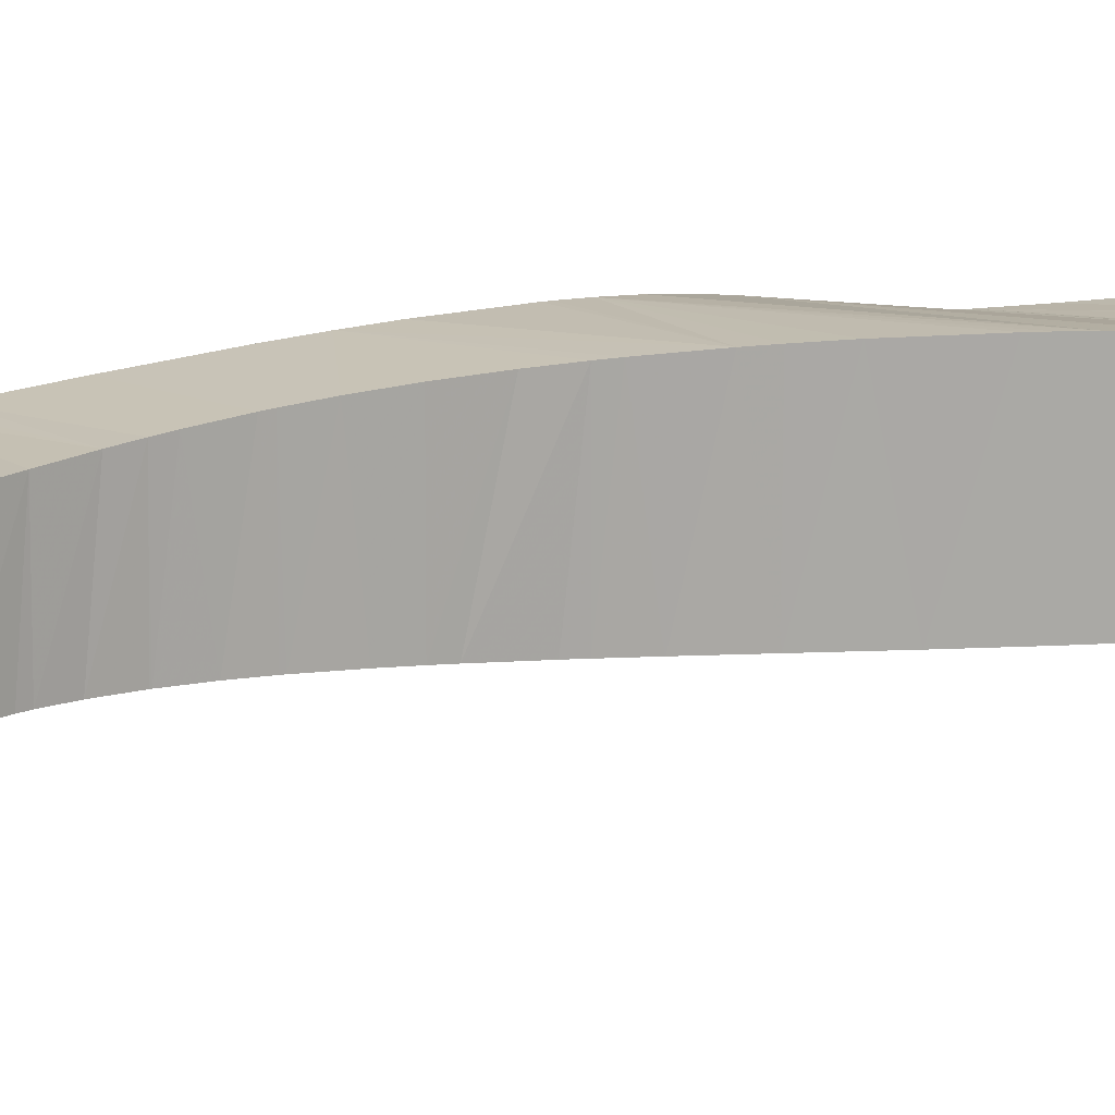
<metadata>
{"format":"obj","ext":"obj","renderer":"f3d","projection":"perspective","resolution":1024,"background":"white","views":[{"elev":15.1,"azim":-118.5,"up":"+Y"}]}
</metadata>
<code>
g
v 0.02146 -0.015 -0.2077
v 0.02146 -0.01513 -0.2077
v 0.01656 -0.015 -0.2072
v 0.01656 -0.01564 -0.2072
v -0.01307 -0.015 -0.1776
v -0.01307 -0.01564 -0.1776
v 0.0215 -0.01506 -0.2072
v 0.02154 -0.01499 -0.2068
v -0.009802 -0.01476 -0.1741
v 0.02421 -0.01169 -0.1922
v -0.002361 -0.01162 -0.1652
v -0.003159 -0.01191 -0.1662
v 0.02358 -0.01231 -0.1953
v 0.02196 -0.01434 -0.2036
v 0.02202 -0.01426 -0.2033
v -0.005986 -0.01309 -0.1697
v -0.005724 -0.01297 -0.1694
v 0.004637 -0.009727 -0.1551
v 0.004353 -0.009782 -0.1556
v 0.02704 -0.009724 -0.1775
v 0.001655 -0.0104 -0.1597
v 0.02686 -0.009816 -0.1785
v 0.02516 -0.0109 -0.1875
v 0.005152 -0.00963 -0.1543
v 0.02845 -0.009178 -0.169
v 0.008719 -0.009137 -0.1479
v 0.02975 -0.009009 -0.1598
v 0.01014 -0.009038 -0.145
v 0.03193 -0.009795 -0.1376
v 0.01681 -0.009734 -0.1236
v 0.01559 -0.009395 -0.1296
v 0.02984 -0.009011 -0.1591
v 0.0116 -0.009008 -0.1416
v 0.01146 -0.009008 -0.142
v 0.01429 -0.009181 -0.1343
v 0.01371 -0.009117 -0.136
v 0.03109 -0.009284 -0.1479
v 0.03026 -0.009052 -0.1557
v 0.01335 -0.0121 -0.08109
v 0.01338 -0.01209 -0.08118
v 0.03217 -0.01232 -0.0953
v 0.01483 -0.01186 -0.0869
v 0.0154 -0.01174 -0.08939
v 0.01685 -0.01135 -0.09723
v 0.01722 -0.0112 -0.09999
v 0.03262 -0.01173 -0.1069
v 0.01767 -0.01094 -0.1045
v 0.03264 -0.01166 -0.108
v 0.01788 -0.0105 -0.1116
v 0.01787 -0.01046 -0.1123
v 0.03263 -0.01084 -0.1211
v 0.0176 -0.01013 -0.1174
v 0.01685 -0.009747 -0.1234
v 0.03222 -0.0101 -0.1326
v 0.03206 -0.009917 -0.1355
v 0.001815 -0.0126 -0.04874
v 0.002872 -0.01263 -0.05126
v 0.0309 -0.01261 -0.07785
v 0.003268 -0.01264 -0.05222
v 0.006961 -0.0126 -0.0616
v 0.01068 -0.01239 -0.07221
v 0.01073 -0.01238 -0.07236
v 0.03129 -0.01265 -0.08244
v 0.03129 -0.01265 -0.08246
v 0.03058 -0.01249 -0.07442
v 0.02977 -0.01179 -0.06641
v -0.002412 -0.01233 -0.03909
v 0.02958 -0.01154 -0.06461
v -0.007201 -0.01168 -0.02876
v -0.007592 -0.01162 -0.02793
v 0.02892 -0.0105 -0.05874
v -0.01142 -0.01083 -0.01991
v 0.02813 -0.009248 -0.05199
v -0.01417 -0.01013 -0.01399
v -0.01823 -0.008764 0.0005004
v -0.01787 -0.008917 -0.00294
v 0.02722 -0.008756 -0.04468
v -0.01782 -0.008935 -0.003232
v 0.02747 -0.008826 -0.04669
v -0.01695 -0.009219 -0.006717
v -0.01536 -0.009728 -0.01101
v 0.0009833 -0.008537 0.0001816
v 0.02162 -0.008507 -0.003656
v 0.0009156 -0.008537 0.0004022
v 0.01897 -0.008501 0.01362
v 0.0007818 -0.008537 0.0006235
v 0.001 -0.008538 1e-08
v 0.0009553 -0.008539 -0.0002958
v 0.02406 -0.008532 -0.02099
v 0.0008841 -0.00854 -0.0004672
v 0.0007072 -0.008542 -0.0007072
v 0.02637 -0.008634 -0.03812
v 0.0004719 -0.008543 -0.0008818
v 0.0002877 -0.008545 -0.0009577
v -6e-08 -0.008546 -0.001
v -0.0001896 -0.008547 -0.0009819
v -0.0004359 -0.008547 -0.0009
v -0.0006152 -0.008548 -0.0007884
v -0.0007818 -0.008548 -0.0006235
v -0.0009156 -0.008547 -0.0004022
v -0.0009835 -0.008547 -0.0001815
v -0.01824 -0.008756 0.0007433
v -0.0009553 -0.008544 0.0002958
v -0.01817 -0.008687 0.003232
v -0.01567 -0.008554 0.01297
v -0.01695 -0.008586 0.009421
v -0.0007071 -0.008542 0.0007071
v -0.01723 -0.008596 0.008476
v -0.01802 -0.008657 0.004619
v 0.006281 -0.008501 0.02482
v 0.006297 -0.008501 0.02464
v 0.01675 -0.008502 0.02432
v 0.01779 -0.008501 0.02107
v 0.006253 -0.008501 0.02434
v 0.01857 -0.008501 0.01637
v 0.006181 -0.008501 0.02417
v 0.0006153 -0.008537 0.0007883
v 0.005297 -0.008501 0.02364
v 0.006005 -0.008501 0.02393
v 0.005769 -0.008501 0.02375
v 0.005585 -0.008501 0.02368
v -0.0004718 -0.00854 0.0008818
v -0.0002876 -0.008539 0.0009576
v 0.004516 -0.008502 0.02401
v 1e-07 -0.008538 0.0009999
v 0.004682 -0.008502 0.02385
v 0.004862 -0.008502 0.02374
v 0.005108 -0.008501 0.02365
v 0.0001897 -0.008537 0.0009818
v 0.0004359 -0.008537 0.0008999
v -0.01397 -0.008531 0.01668
v 0.004382 -0.008502 0.02423
v -0.007379 -0.008505 0.02722
v 0.004314 -0.008501 0.02445
v 0.004342 -0.008501 0.02493
v -0.00836 -0.008506 0.02589
v -0.00856 -0.008506 0.02561
v -0.008781 -0.008507 0.02529
v -0.009007 -0.008507 0.02497
v -0.009236 -0.008508 0.02464
v -0.009465 -0.008508 0.0243
v -0.009687 -0.008509 0.02398
v -0.01016 -0.00851 0.02326
v -0.01336 -0.008526 0.01786
v -0.006467 -0.008504 0.02841
v -0.006482 -0.008504 0.02839
v -0.006584 -0.008504 0.02826
v -0.001153 -0.008504 0.03253
v -0.003327 -0.008504 0.03135
v 0.00459 -0.008501 0.02534
v -0.004893 -0.008504 0.03011
v -0.005501 -0.008504 0.02952
v 0.005487 -0.008501 0.02562
v 0.006548 -0.008503 0.03315
v 0.005297 -0.008501 0.02564
v 0.003922 -0.008503 0.03348
v 0.00501 -0.008501 0.02559
v 0.003303 -0.008503 0.03348
v 0.004826 -0.008501 0.02552
v 0.001341 -0.008503 0.03328
v -0.0009159 -0.008504 0.03263
v 0.01537 -0.008502 0.02691
v 0.01513 -0.008502 0.02727
v 0.006213 -0.008501 0.02504
v 0.01358 -0.008502 0.02916
v 0.006079 -0.008501 0.02526
v 0.01189 -0.008502 0.03065
v 0.005913 -0.008501 0.02542
v 0.01142 -0.008503 0.03099
v 0.005733 -0.008501 0.02554
v 0.008981 -0.008503 0.03235
v 0.007529 -0.008503 0.03289
v 0.01014 0.009035 -0.145
v 0.01161 0.009008 -0.1416
v 0.02975 0.009008 -0.1598
v 0.01656 0.01564 -0.2072
v -0.01307 0.01564 -0.1776
v -0.01005 0.01485 -0.1744
v 0.02146 0.01513 -0.2077
v 0.0215 0.01506 -0.2072
v 0.02154 0.01499 -0.2068
v 0.0221 0.01415 -0.2028
v -0.00553 0.01288 -0.1692
v 0.02422 0.01169 -0.1922
v 0.02326 0.01267 -0.1969
v -0.003166 0.01191 -0.1662
v -0.002587 0.0117 -0.1655
v 0.02498 0.01104 -0.1884
v -0.00175 0.01141 -0.1644
v 0.0267 0.009901 -0.1794
v 0.002139 0.01028 -0.159
v 0.02704 0.009723 -0.1775
v 0.004351 0.009782 -0.1556
v 0.004639 0.009725 -0.1551
v 0.02843 0.009185 -0.1691
v 0.005805 0.009514 -0.1532
v 0.009167 0.009095 -0.147
v 0.01201 0.009015 -0.1406
v 0.03026 0.009054 -0.1557
v 0.02981 0.00901 -0.1594
v 0.01428 0.00918 -0.1343
v 0.03193 0.009796 -0.1376
v 0.03107 0.009278 -0.1481
v 0.01428 0.009181 -0.1343
v 0.01607 0.009508 -0.1275
v 0.03207 0.009932 -0.1352
v 0.03222 0.01009 -0.1326
v 0.01685 0.009747 -0.1234
v 0.03264 0.01085 -0.1208
v 0.01726 0.009925 -0.1205
v 0.01782 0.01036 -0.1138
v 0.03262 0.01173 -0.1069
v 0.01787 0.01046 -0.1123
v 0.03261 0.01175 -0.1065
v 0.01781 0.0108 -0.1069
v 0.03241 0.0121 -0.1002
v 0.01722 0.0112 -0.1
v 0.01722 0.0112 -0.09999
v 0.01605 0.01159 -0.09257
v 0.01483 0.01186 -0.0869
v 0.0309 0.01261 -0.07785
v 0.0312 0.01265 -0.08139
v 0.01182 0.01228 -0.0758
v 0.03129 0.01265 -0.08246
v 0.0142 0.01197 -0.0843
v 0.0321 0.01237 -0.09402
v 0.01068 0.01239 -0.07221
v 0.008672 0.01253 -0.0663
v 0.004281 0.01265 -0.05471
v 0.003267 0.01264 -0.05222
v 0.001826 0.01261 -0.04876
v 0.03049 0.01244 -0.07351
v 0.02975 0.01176 -0.06621
v -0.0008741 0.01246 -0.04253
v -0.006508 0.0118 -0.03022
v 0.02891 0.01047 -0.0586
v 0.02841 0.009627 -0.0543
v -0.007201 0.01169 -0.02876
v -0.0123 0.01062 -0.01806
v -0.01479 0.009938 -0.01254
v 0.02738 0.008797 -0.04595
v -0.0157 0.009629 -0.0102
v 0.02723 0.008759 -0.04481
v -0.01698 0.009211 -0.006644
v -0.01782 0.008934 -0.003232
v -0.01536 0.009728 -0.01101
v 0.0281 0.009214 -0.05174
v -0.01787 0.008918 -0.002953
v -0.01823 0.008765 0.0004985
v -0.0006152 0.008548 -0.0007884
v -0.0004359 0.008547 -0.0009
v -0.0001896 0.008547 -0.0009819
v -6e-08 0.008546 -0.001
v 0.0002877 0.008545 -0.0009577
v 0.0004719 0.008543 -0.0008818
v 0.02632 0.008627 -0.03773
v 0.02395 0.008529 -0.02017
v 0.0009553 0.008539 -0.0002958
v 0.0216 0.008506 -0.003532
v 0.0008841 0.00854 -0.0004672
v 0.0007072 0.008542 -0.0007072
v 0.001 0.008538 1e-08
v 0.0009833 0.008537 0.0001816
v 0.01897 0.008501 0.01362
v 0.0009156 0.008537 0.0004022
v 0.0007818 0.008537 0.0006235
v 0.004682 0.008502 0.02385
v 0.004862 0.008502 0.02374
v 1e-07 0.008538 0.0009999
v 0.0001897 0.008537 0.0009818
v 0.005108 0.008501 0.02365
v 0.0004359 0.008537 0.0008999
v 0.005297 0.008501 0.02364
v 0.0006153 0.008537 0.0007883
v 0.004516 0.008502 0.02401
v -0.0002876 0.008539 0.0009576
v -0.0173 0.008601 0.008201
v 0.005585 0.008501 0.02368
v 0.005769 0.008501 0.02375
v 0.006005 0.008501 0.02393
v 0.01843 0.0085 0.0174
v 0.006181 0.008501 0.02417
v 0.01802 0.0085 0.02
v 0.006253 0.008501 0.02434
v 0.006213 0.008501 0.02504
v 0.01513 0.0085 0.02727
v 0.006281 0.008501 0.02482
v 0.0153 0.0085 0.02702
v 0.006297 0.008501 0.02464
v 0.01672 0.0085 0.02437
v 0.01767 0.0085 0.02153
v 0.00501 0.008501 0.02559
v 0.003334 0.0085 0.03348
v 0.005297 0.008501 0.02564
v 0.006166 0.0085 0.03323
v 0.005487 0.008501 0.02562
v 0.00753 0.0085 0.03289
v 0.005733 0.008501 0.02554
v 0.008822 0.0085 0.03242
v 0.005913 0.008501 0.02542
v 0.01115 0.0085 0.03118
v 0.006079 0.008501 0.02526
v 0.01189 0.0085 0.03065
v 0.01343 0.0085 0.02932
v 0.00459 0.008501 0.02534
v -0.001154 0.008501 0.03254
v 0.004826 0.008501 0.02552
v 0.0005635 0.008501 0.03311
v 0.003303 0.0085 0.03348
v 0.004342 0.008501 0.02493
v -0.004389 0.008502 0.03056
v -0.002014 0.008501 0.03214
v -0.0009835 0.008547 -0.0001815
v -0.0009156 0.008547 -0.0004022
v -0.0007818 0.008548 -0.0006235
v -0.0004718 0.00854 0.0008818
v -0.0007071 0.008542 0.0007071
v -0.01803 0.008658 0.004585
v -0.0009553 0.008544 0.0002958
v -0.01817 0.008688 0.003231
v -0.01823 0.008761 0.0006085
v -0.0009999 0.008546 -8e-08
v -0.008785 0.008508 0.0253
v -0.008565 0.008507 0.02561
v 0.004297 0.008501 0.02464
v -0.008364 0.008507 0.02589
v -0.007729 0.008506 0.02676
v -0.00648 0.008504 0.02839
v -0.006467 0.008504 0.02841
v -0.009689 0.00851 0.02398
v -0.009468 0.008509 0.02431
v 0.004314 0.008501 0.02445
v -0.00924 0.008509 0.02464
v -0.00901 0.008508 0.02497
v 0.004382 0.008502 0.02423
v -0.01392 0.008532 0.01679
v -0.01113 0.008515 0.02174
v -0.01695 0.008586 0.009421
v -0.01597 0.00856 0.01222
v -0.01397 0.008532 0.01668
v 0.02146 0.015 -0.2077
v -0.01307 0.015 -0.1776
v 0.01656 0.015 -0.2072
v -0.01773 0.015 -0.1823
v -0.01773 -0.015 -0.1823
v -0.02214 0.015 -0.1882
v -0.02214 -0.015 -0.1882
v -0.02461 0.015 -0.1952
v -0.02461 -0.015 -0.1952
v -0.02495 0.015 -0.2026
v -0.02495 -0.015 -0.2026
v -0.02311 0.015 -0.2097
v -0.02311 -0.015 -0.2097
v -0.01927 0.015 -0.216
v -0.01927 -0.015 -0.216
v -0.01375 0.015 -0.221
v -0.01375 -0.015 -0.221
v -0.007034 0.015 -0.2241
v -0.007034 -0.015 -0.2241
v 0.0002938 0.015 -0.2251
v 0.0002938 -0.015 -0.2251
v 0.007596 0.015 -0.2239
v 0.007596 -0.015 -0.2239
v 0.01424 0.015 -0.2206
v 0.01424 -0.015 -0.2206
v 0.0206 -0.015 -0.2125
v 0.0206 0.015 -0.2125
v 0.01786 -0.015 -0.2174
v 0.01786 0.015 -0.2174
f 1 2 3
f 3 2 4
f 3 4 5
f 5 4 6
f 4 2 7
f 7 8 4
f 4 8 9
f 4 9 6
f 10 11 12
f 10 12 13
f 8 14 9
f 9 14 15
f 9 15 16
f 16 15 13
f 16 13 17
f 17 13 12
f 18 19 20
f 20 19 21
f 20 21 22
f 22 21 11
f 22 11 23
f 23 11 10
f 18 20 24
f 24 20 25
f 24 25 26
f 26 25 27
f 26 27 28
f 29 30 31
f 32 33 27
f 27 33 34
f 27 34 28
f 31 35 29
f 29 35 36
f 29 36 37
f 37 36 33
f 37 33 38
f 38 33 32
f 39 40 41
f 41 40 42
f 41 42 43
f 43 44 41
f 41 44 45
f 41 45 46
f 46 45 47
f 46 47 48
f 47 49 48
f 48 49 50
f 48 50 51
f 50 52 51
f 51 52 53
f 51 53 54
f 54 53 30
f 54 30 55
f 55 30 29
f 56 57 58
f 58 57 59
f 58 59 60
f 60 61 58
f 58 61 62
f 58 62 63
f 63 62 39
f 63 39 64
f 64 39 41
f 58 65 56
f 56 65 66
f 56 66 67
f 67 66 68
f 67 68 69
f 69 68 70
f 70 68 71
f 70 71 72
f 72 71 73
f 72 73 74
f 75 76 77
f 77 76 78
f 77 78 79
f 79 78 80
f 79 80 73
f 73 80 81
f 73 81 74
f 82 83 84
f 84 83 85
f 84 85 86
f 82 87 83
f 83 87 88
f 83 88 89
f 88 90 89
f 89 90 91
f 89 91 92
f 92 91 93
f 92 93 77
f 77 93 94
f 77 94 95
f 95 96 77
f 77 96 97
f 77 97 75
f 75 97 98
f 75 98 99
f 99 100 75
f 75 100 101
f 75 101 102
f 102 101 103
f 102 103 104
f 105 106 107
f 107 106 108
f 107 108 103
f 103 108 109
f 103 109 104
f 110 111 112
f 112 111 113
f 113 111 114
f 113 114 115
f 115 114 116
f 115 116 85
f 117 86 118
f 116 119 85
f 85 119 120
f 85 120 86
f 86 120 121
f 86 121 118
f 122 123 124
f 124 123 125
f 124 125 126
f 126 125 127
f 127 125 128
f 128 125 129
f 128 129 118
f 118 129 130
f 118 130 117
f 107 122 105
f 105 122 124
f 105 124 131
f 131 124 132
f 133 134 135
f 133 136 134
f 134 136 137
f 134 137 138
f 138 139 134
f 134 139 140
f 134 140 141
f 141 142 134
f 134 142 143
f 134 143 132
f 132 143 144
f 132 144 131
f 145 146 135
f 135 146 147
f 135 147 133
f 148 149 150
f 150 149 151
f 150 151 135
f 135 151 152
f 135 152 145
f 153 154 155
f 155 154 156
f 155 156 157
f 157 156 158
f 157 158 159
f 159 158 160
f 159 160 150
f 150 160 161
f 150 161 148
f 112 162 110
f 110 162 163
f 110 163 164
f 164 163 165
f 164 165 166
f 166 165 167
f 166 167 168
f 168 167 169
f 168 169 170
f 170 169 171
f 170 171 153
f 153 171 172
f 153 172 154
f 173 174 175
f 176 177 178
f 179 176 180
f 180 176 178
f 180 178 181
f 181 178 182
f 183 184 178
f 178 184 185
f 178 185 182
f 183 186 184
f 184 186 187
f 184 187 188
f 188 187 189
f 188 189 190
f 190 189 191
f 190 191 192
f 191 193 192
f 192 193 194
f 192 194 195
f 195 194 196
f 195 196 175
f 175 196 197
f 175 197 173
f 198 199 174
f 174 199 200
f 174 200 175
f 201 202 198
f 198 202 203
f 198 203 199
f 201 204 202
f 202 204 205
f 202 205 206
f 206 205 207
f 207 205 208
f 207 208 209
f 208 210 209
f 209 210 211
f 209 211 212
f 212 211 213
f 212 213 214
f 214 213 215
f 214 215 216
f 216 215 217
f 217 218 216
f 216 218 219
f 216 219 220
f 221 222 223
f 223 222 224
f 220 225 216
f 216 225 223
f 216 223 226
f 226 223 224
f 223 227 221
f 221 227 228
f 221 228 229
f 229 230 221
f 221 230 231
f 221 231 232
f 232 231 233
f 231 234 233
f 233 234 235
f 233 235 236
f 236 235 237
f 235 238 237
f 237 238 239
f 237 239 240
f 241 242 243
f 243 242 244
f 243 244 245
f 240 246 237
f 237 246 242
f 237 242 247
f 247 242 241
f 245 248 243
f 243 248 249
f 243 249 250
f 250 251 243
f 243 251 252
f 243 252 253
f 253 254 243
f 243 254 255
f 243 255 256
f 256 255 257
f 258 259 260
f 260 259 257
f 260 257 261
f 261 257 255
f 258 262 259
f 259 262 263
f 259 263 264
f 264 263 265
f 264 265 266
f 267 268 269
f 269 268 270
f 270 268 271
f 270 271 272
f 272 271 273
f 272 273 274
f 267 269 275
f 275 269 276
f 275 276 277
f 274 273 266
f 266 273 278
f 266 278 264
f 278 279 264
f 264 279 280
f 264 280 281
f 281 280 282
f 281 282 283
f 283 282 284
f 285 286 287
f 287 286 288
f 287 288 289
f 289 288 290
f 289 290 284
f 284 290 291
f 284 291 283
f 292 293 294
f 294 293 295
f 294 295 296
f 296 295 297
f 296 297 298
f 298 297 299
f 298 299 300
f 300 299 301
f 300 301 302
f 302 301 303
f 302 303 285
f 285 303 304
f 285 304 286
f 305 306 307
f 307 306 308
f 307 308 292
f 292 308 309
f 292 309 293
f 310 311 305
f 305 311 312
f 305 312 306
f 313 314 249
f 249 314 315
f 249 315 250
f 276 316 277
f 277 316 317
f 277 317 318
f 318 317 319
f 318 319 320
f 320 319 321
f 321 319 249
f 249 319 322
f 249 322 313
f 323 324 325
f 325 324 326
f 326 327 325
f 325 327 328
f 325 328 310
f 310 328 329
f 310 329 311
f 330 331 332
f 332 331 333
f 332 333 325
f 325 333 334
f 325 334 323
f 335 336 332
f 332 336 337
f 332 337 330
f 277 338 275
f 275 338 339
f 275 339 335
f 335 339 340
f 335 340 336
f 248 245 76
f 246 81 242
f 242 81 80
f 242 80 244
f 244 80 245
f 245 80 78
f 245 78 76
f 248 76 249
f 249 76 75
f 249 75 321
f 321 75 102
f 321 102 320
f 320 102 104
f 320 104 318
f 318 104 109
f 318 109 277
f 277 109 108
f 277 108 338
f 338 108 106
f 338 106 339
f 339 106 105
f 339 105 340
f 340 105 131
f 340 131 336
f 336 131 144
f 336 144 337
f 337 144 143
f 337 143 330
f 136 324 137
f 137 324 323
f 137 323 138
f 138 323 334
f 138 334 139
f 139 334 333
f 139 333 140
f 140 333 331
f 140 331 141
f 141 331 330
f 141 330 142
f 142 330 143
f 133 327 136
f 136 327 326
f 136 326 324
f 133 147 327
f 327 147 146
f 327 146 328
f 328 146 329
f 146 145 329
f 329 145 152
f 329 152 311
f 152 151 311
f 311 151 149
f 311 149 312
f 312 149 148
f 312 148 306
f 306 148 161
f 306 161 308
f 308 161 160
f 308 160 309
f 309 160 158
f 309 158 293
f 293 158 156
f 293 156 295
f 295 156 154
f 295 154 297
f 297 154 172
f 297 172 299
f 299 172 171
f 299 171 301
f 301 171 169
f 301 169 303
f 303 169 167
f 303 167 304
f 304 167 165
f 304 165 286
f 286 165 163
f 286 163 288
f 288 163 162
f 288 162 290
f 290 162 112
f 290 112 291
f 291 112 113
f 85 264 115
f 115 264 281
f 115 281 113
f 113 281 283
f 113 283 291
f 264 85 259
f 259 85 83
f 259 83 257
f 257 83 89
f 257 89 256
f 256 89 92
f 256 92 243
f 243 92 77
f 243 77 241
f 241 77 79
f 241 79 247
f 247 79 73
f 247 73 237
f 237 73 236
f 236 73 71
f 236 71 233
f 71 68 233
f 233 68 66
f 233 66 232
f 232 66 65
f 232 65 221
f 221 65 58
f 221 58 222
f 222 58 63
f 222 63 224
f 224 63 64
f 224 64 226
f 226 64 41
f 226 41 216
f 216 41 214
f 214 41 46
f 214 46 212
f 212 46 48
f 212 48 209
f 209 48 51
f 209 51 207
f 207 51 54
f 207 54 206
f 206 54 55
f 206 55 202
f 202 55 29
f 202 29 203
f 203 29 37
f 203 37 199
f 199 37 38
f 199 38 200
f 200 38 32
f 200 32 175
f 175 32 27
f 175 27 195
f 195 27 25
f 195 25 192
f 192 25 20
f 192 20 190
f 190 20 22
f 190 22 188
f 188 22 23
f 188 23 184
f 13 182 185
f 184 23 185
f 185 23 10
f 185 10 13
f 8 181 14
f 14 181 182
f 14 182 15
f 15 182 13
f 341 179 180
f 7 2 1
f 341 180 1
f 1 180 7
f 7 180 181
f 7 181 8
f 191 189 21
f 183 178 17
f 5 6 9
f 178 177 342
f 17 178 16
f 16 178 9
f 9 178 342
f 9 342 5
f 183 17 186
f 186 17 12
f 186 12 11
f 21 189 11
f 11 189 187
f 11 187 186
f 33 198 174
f 191 21 193
f 193 21 19
f 193 19 194
f 194 19 18
f 194 18 196
f 196 18 24
f 196 24 197
f 197 24 26
f 197 26 173
f 173 26 28
f 173 28 174
f 174 28 34
f 174 34 33
f 198 33 201
f 201 33 36
f 201 36 204
f 204 36 35
f 204 35 205
f 205 35 31
f 205 31 208
f 31 30 208
f 208 30 53
f 208 53 210
f 210 53 52
f 210 52 211
f 211 52 50
f 211 50 213
f 213 50 49
f 213 49 215
f 215 49 47
f 215 47 217
f 217 47 45
f 217 45 218
f 218 45 219
f 219 45 44
f 219 44 220
f 44 43 220
f 220 43 42
f 220 42 225
f 81 246 74
f 74 246 240
f 74 240 72
f 72 240 239
f 72 239 70
f 70 239 238
f 70 238 69
f 69 238 235
f 69 235 67
f 67 235 234
f 67 234 56
f 56 234 231
f 56 231 57
f 57 231 230
f 57 230 59
f 59 230 229
f 59 229 60
f 60 229 228
f 60 228 61
f 61 228 227
f 61 227 62
f 62 227 223
f 62 223 39
f 39 223 225
f 39 225 40
f 40 225 42
f 261 91 90
f 107 317 122
f 122 317 316
f 122 316 123
f 123 316 276
f 123 276 125
f 125 276 269
f 125 269 129
f 129 269 270
f 129 270 130
f 130 270 272
f 130 272 117
f 117 272 274
f 117 274 86
f 86 274 266
f 86 266 84
f 84 266 265
f 84 265 82
f 82 265 263
f 82 263 87
f 87 263 262
f 87 262 88
f 88 262 258
f 88 258 90
f 90 258 260
f 90 260 261
f 280 119 116
f 150 305 159
f 159 305 307
f 159 307 157
f 157 307 292
f 157 292 155
f 155 292 294
f 155 294 153
f 153 294 296
f 153 296 170
f 170 296 298
f 170 298 168
f 168 298 300
f 168 300 166
f 166 300 302
f 166 302 164
f 164 302 285
f 164 285 110
f 110 285 287
f 110 287 111
f 111 287 289
f 111 289 114
f 114 289 284
f 114 284 116
f 116 284 282
f 116 282 280
f 176 179 343
f 343 179 341
f 177 176 342
f 342 176 343
f 91 261 93
f 93 261 255
f 93 255 94
f 94 255 254
f 94 254 95
f 95 254 253
f 95 253 96
f 96 253 252
f 96 252 97
f 97 252 251
f 97 251 98
f 98 251 250
f 98 250 99
f 99 250 315
f 99 315 100
f 315 314 100
f 100 314 313
f 100 313 101
f 313 322 101
f 101 322 319
f 101 319 103
f 103 319 317
f 103 317 107
f 119 280 120
f 120 280 279
f 120 279 121
f 121 279 278
f 121 278 118
f 118 278 273
f 118 273 128
f 128 273 271
f 128 271 127
f 127 271 268
f 127 268 126
f 126 268 267
f 126 267 124
f 124 267 275
f 124 275 132
f 275 335 132
f 132 335 332
f 132 332 134
f 332 325 134
f 134 325 310
f 134 310 135
f 135 310 305
f 135 305 150
f 344 345 342
f 342 345 5
f 345 344 346
f 345 346 347
f 347 346 348
f 347 348 349
f 349 348 350
f 349 350 351
f 351 350 352
f 351 352 353
f 353 352 354
f 353 354 355
f 355 354 356
f 355 356 357
f 357 356 358
f 357 358 359
f 359 358 360
f 359 360 361
f 361 360 362
f 361 362 363
f 363 362 364
f 363 364 365
f 341 1 366
f 341 366 367
f 367 366 368
f 367 368 369
f 369 368 365
f 369 365 364
f 3 5 345
f 366 1 368
f 368 1 3
f 368 3 365
f 359 361 3
f 3 361 363
f 3 363 365
f 3 351 353
f 345 347 3
f 3 347 349
f 3 349 351
f 353 355 3
f 3 355 357
f 3 357 359
f 364 362 343
f 344 342 343
f 341 367 343
f 343 367 369
f 343 369 364
f 362 360 343
f 343 360 358
f 343 358 356
f 356 354 343
f 343 354 352
f 343 352 350
f 350 348 343
f 343 348 346
f 343 346 344

</code>
